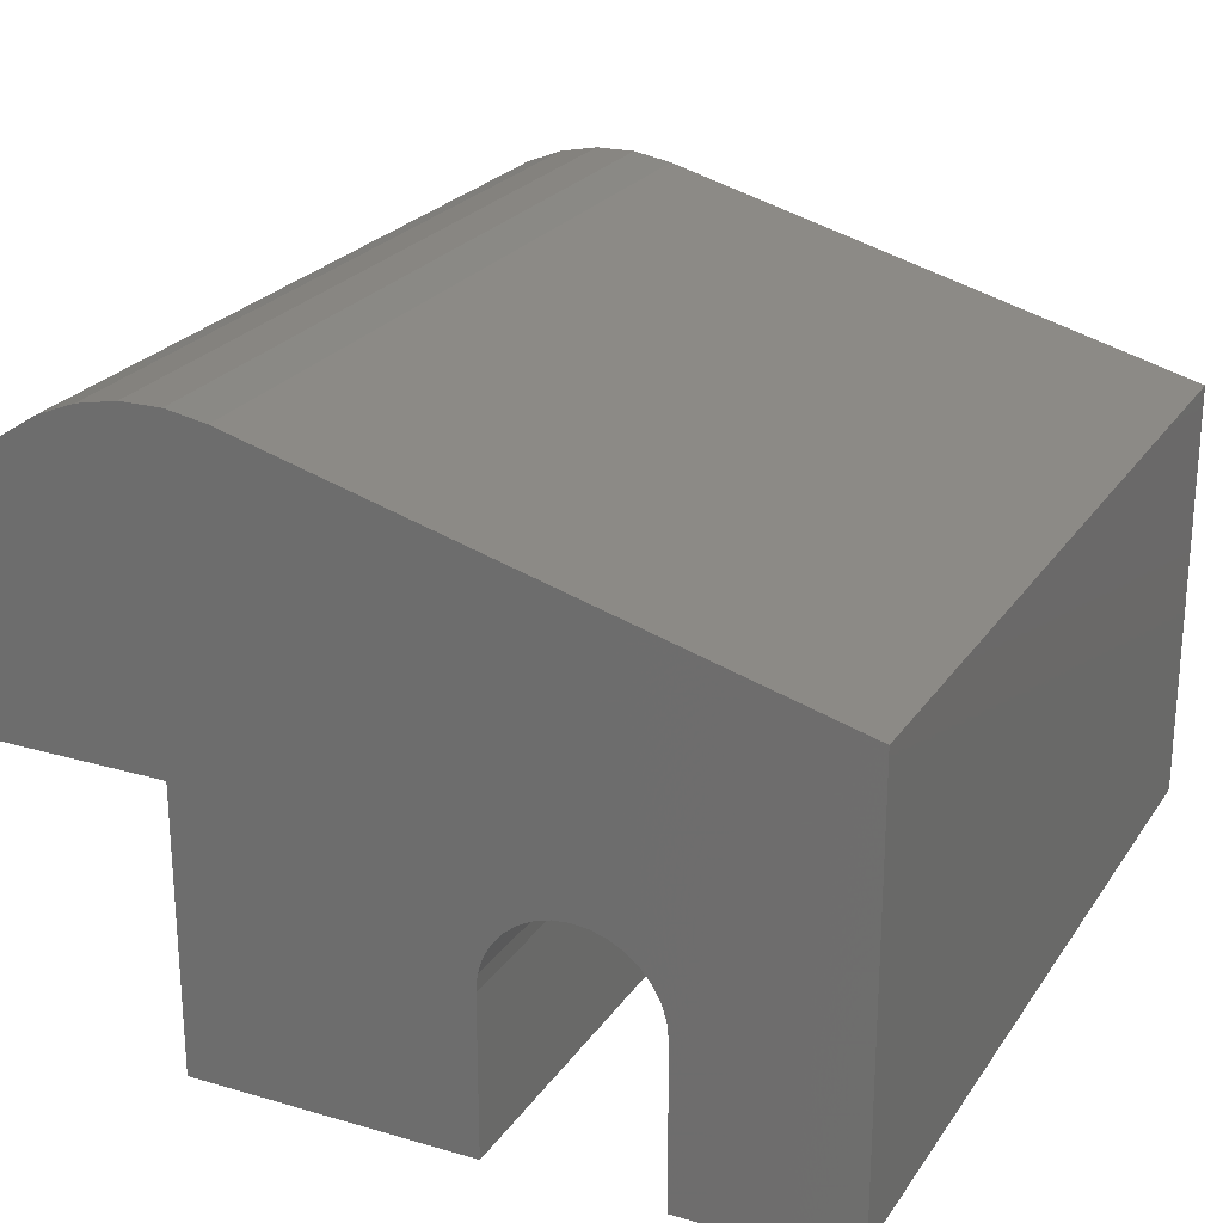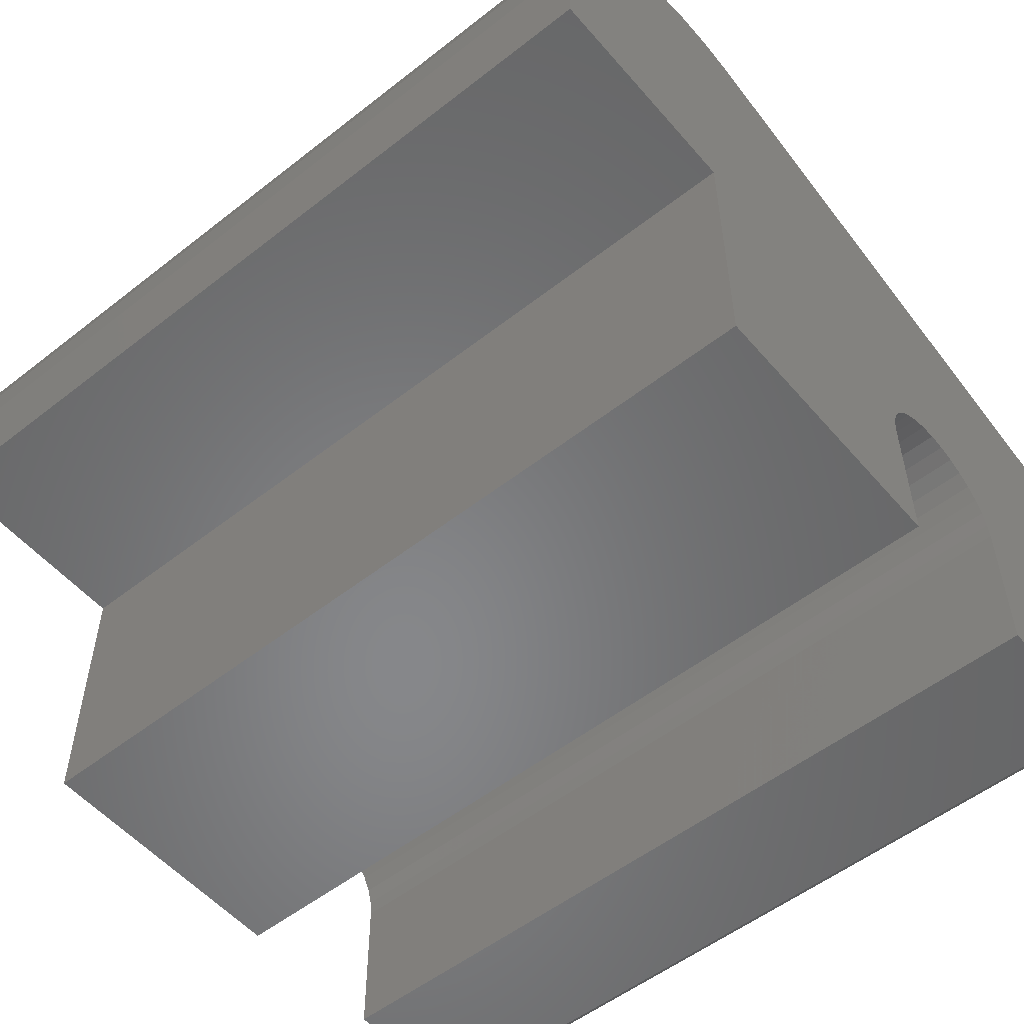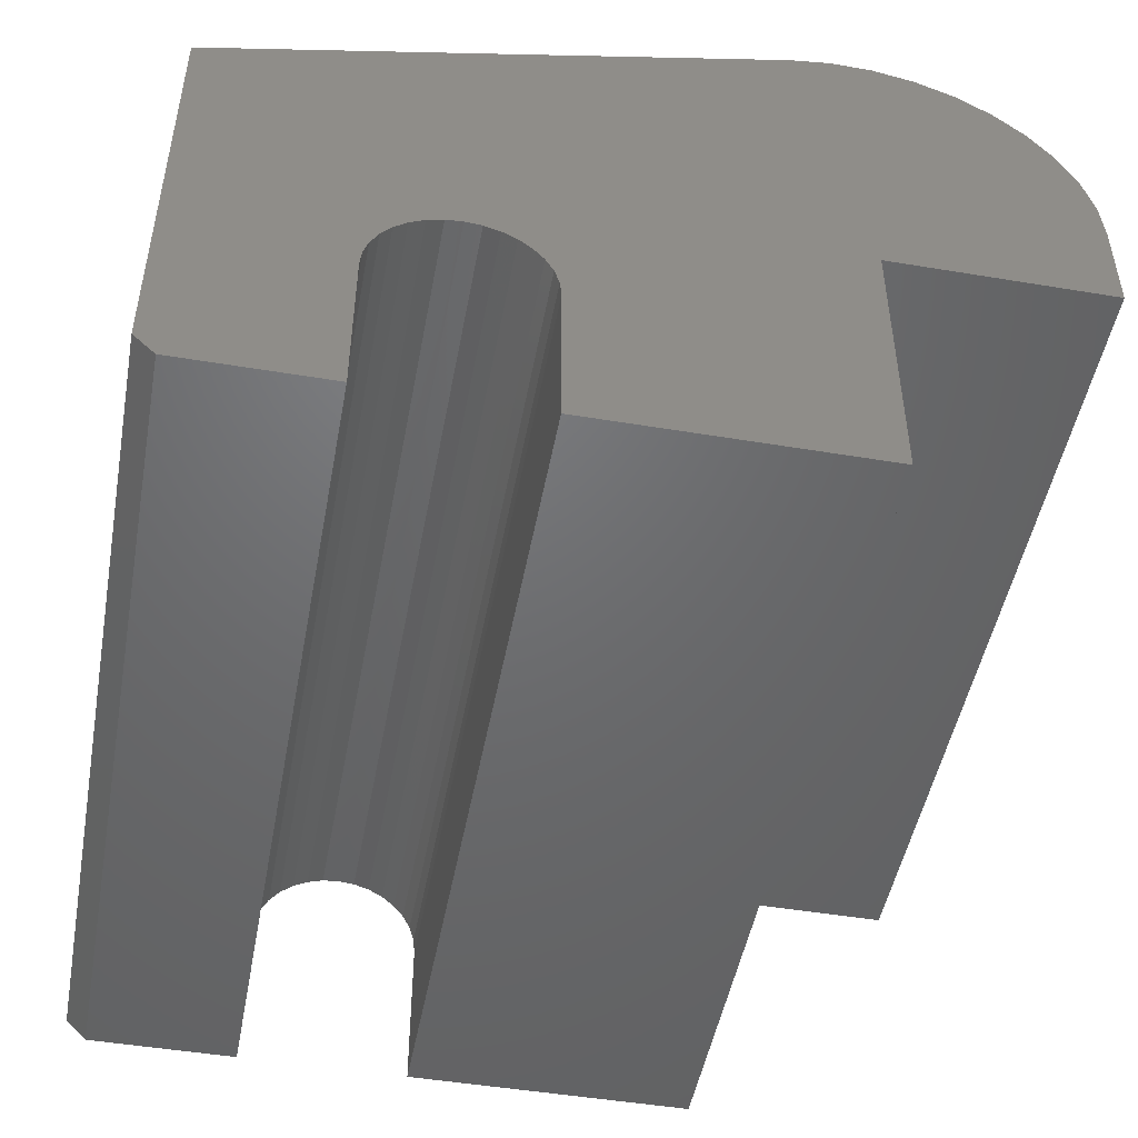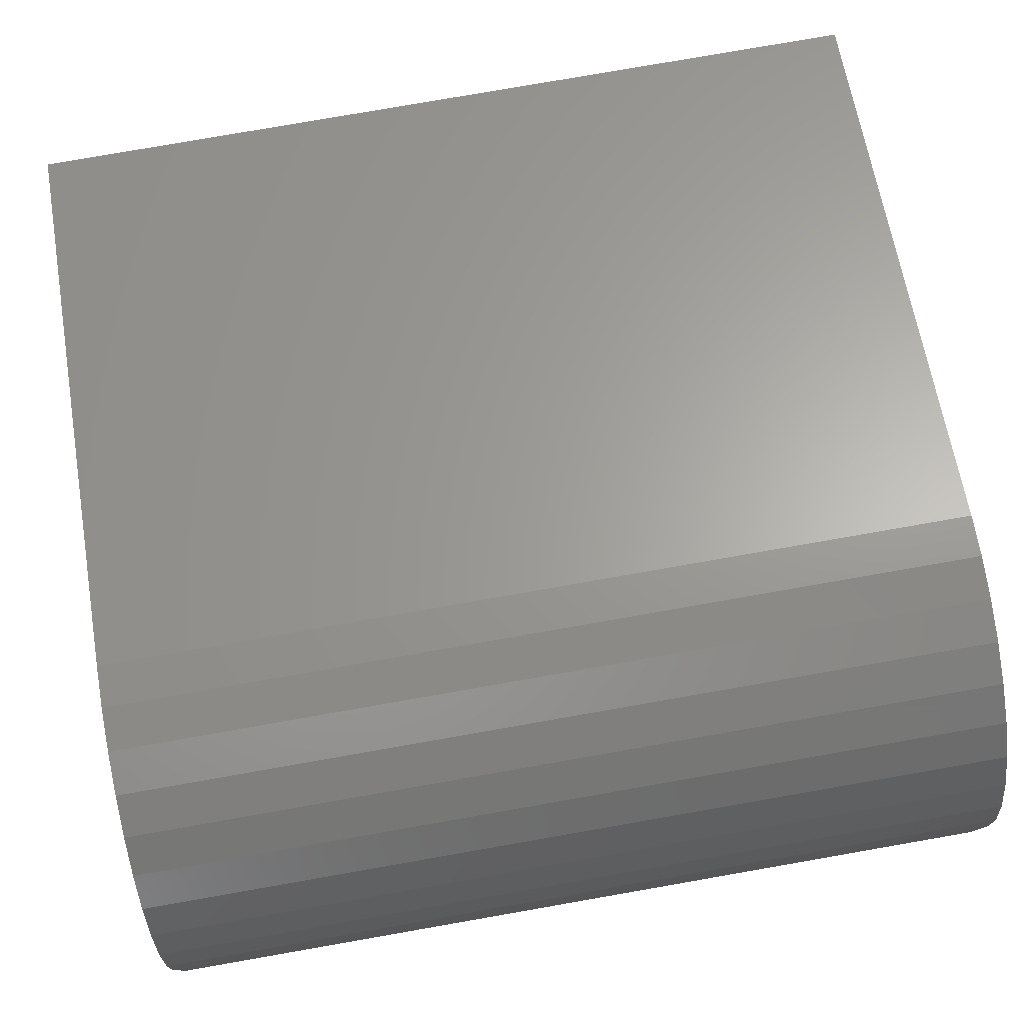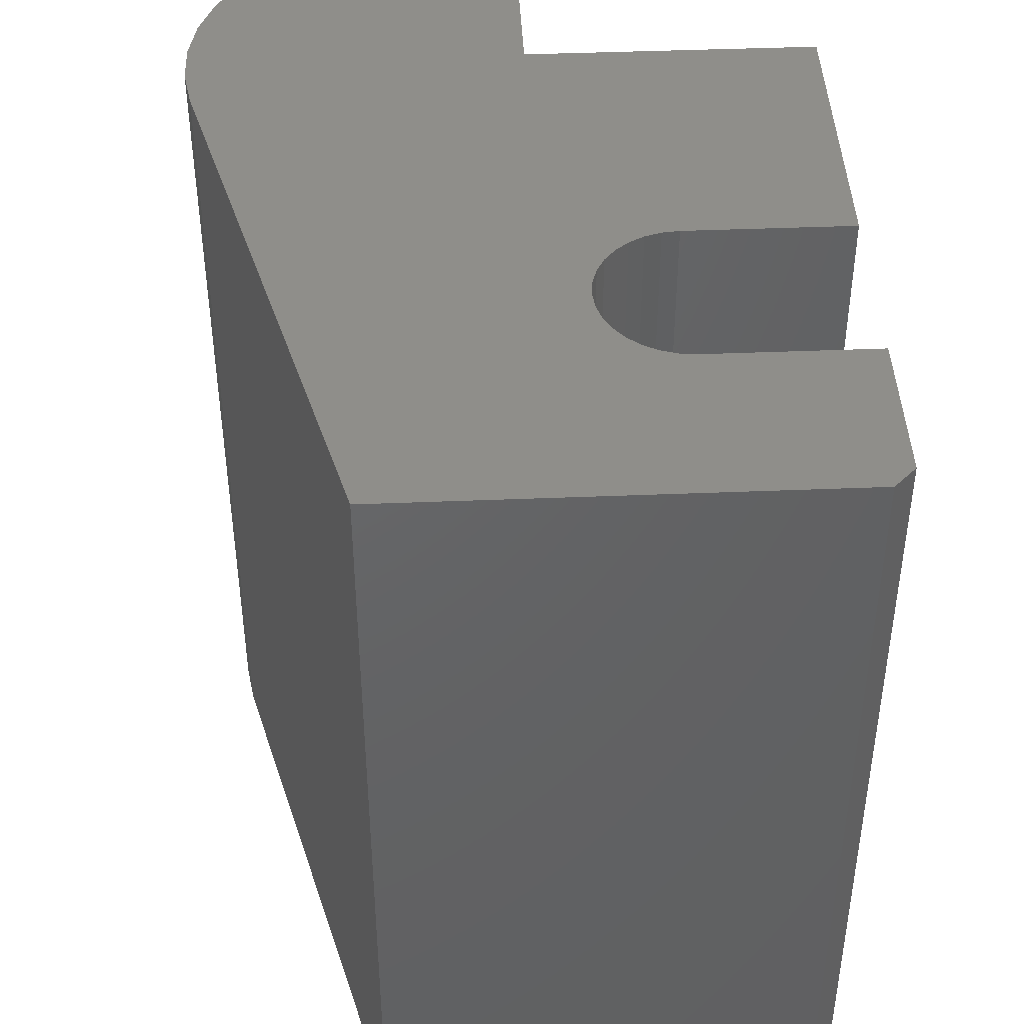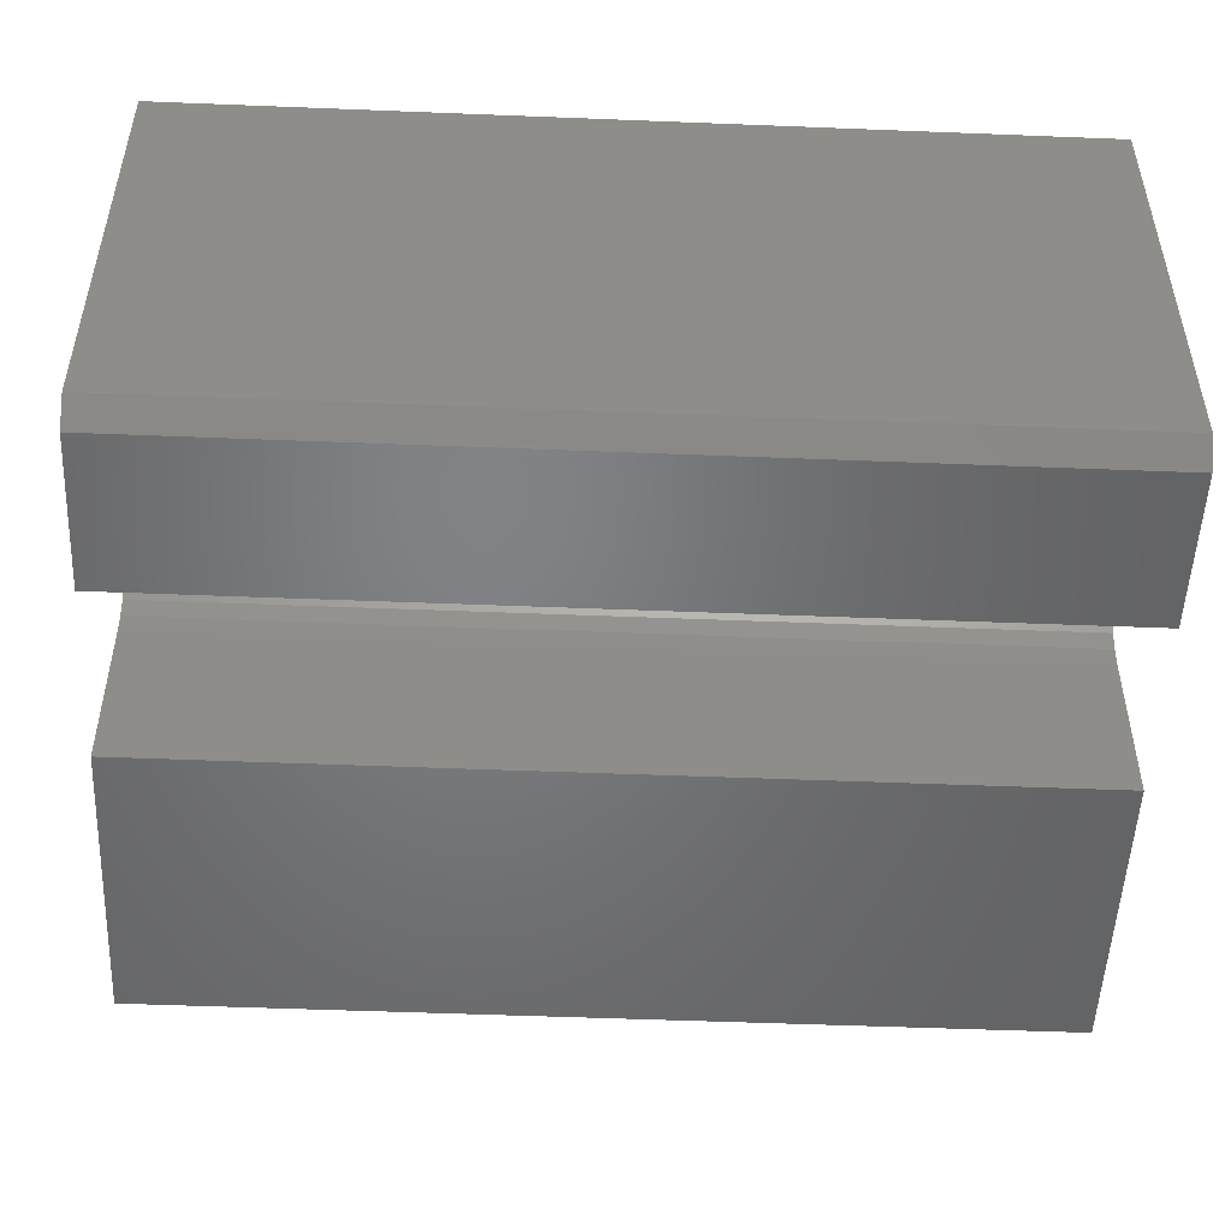
<metadata>
{"format":"stl","ext":"stl","renderer":"f3d","projection":"perspective","resolution":1024,"background":"white","views":[{"elev":24.0,"azim":-154.2,"up":"+Y"},{"elev":-54.0,"azim":129.8,"up":"+Y"},{"elev":-48.7,"azim":-10.5,"up":"+Y"},{"elev":78.7,"azim":80.1,"up":"+Y"},{"elev":44.0,"azim":-92.7,"up":"+Z"},{"elev":-51.0,"azim":-92.5,"up":"+Y"}]}
</metadata>
<code>
# stl→obj: 72 verts, 140 faces
v 0.4145 0.4474 0.625
v 0.4758 0.4519 0.625
v 0.4449 0.4524 0.625
v 0.506 0.4456 0.625
v 0.01562 0 0.625
v 0.125 0 0.625
v 0 0.01562 0.625
v 0 0.3355 0.625
v 0.125 0.1184 0.625
v 0.1262 0.1306 0.625
v 0.1298 0.1423 0.625
v 0.1355 0.1531 0.625
v 0.1433 0.1626 0.625
v 0.1528 0.1704 0.625
v 0.1636 0.1762 0.625
v 0.1753 0.1797 0.625
v 0.1875 0.1809 0.625
v 0.6145 0.3434 0.625
v 0.6012 0.3713 0.625
v 0.583 0.3962 0.625
v 0.5605 0.4173 0.625
v 0.5345 0.434 0.625
v 0.4605 0.2105 0.625
v 0.1997 0.1797 0.625
v 0.2114 0.1762 0.625
v 0.2222 0.1704 0.625
v 0.2317 0.1626 0.625
v 0.2395 0.1531 0.625
v 0.2452 0.1423 0.625
v 0.2488 0.1306 0.625
v 0.25 0.1184 0.625
v 0.25 0 0.625
v 0.4605 0 0.625
v 0.6226 0.3137 0.625
v 0.625 0.2829 0.625
v 0.625 0.2105 0.625
v 0.4449 0.4524 0
v 0.4758 0.4519 0
v 0.4145 0.4474 0
v 0.506 0.4456 0
v 0 0.01562 0
v 0.125 0 0
v 0.01562 0 0
v 0 0.3355 0
v 0.1875 0.1809 0
v 0.1753 0.1797 0
v 0.1636 0.1762 0
v 0.1528 0.1704 0
v 0.1433 0.1626 0
v 0.1355 0.1531 0
v 0.1298 0.1423 0
v 0.1262 0.1306 0
v 0.125 0.1184 0
v 0.5345 0.434 0
v 0.5605 0.4173 0
v 0.583 0.3962 0
v 0.6012 0.3713 0
v 0.6145 0.3434 0
v 0.4605 0.2105 0
v 0.4605 0 0
v 0.25 0 0
v 0.25 0.1184 0
v 0.2488 0.1306 0
v 0.2452 0.1423 0
v 0.2395 0.1531 0
v 0.2317 0.1626 0
v 0.2222 0.1704 0
v 0.2114 0.1762 0
v 0.1997 0.1797 0
v 0.625 0.2105 0
v 0.625 0.2829 0
v 0.6226 0.3137 0
f 1 2 3
f 1 4 2
f 5 6 7
f 8 7 6
f 8 6 9
f 8 9 10
f 8 10 11
f 8 11 12
f 8 12 13
f 8 13 14
f 8 14 15
f 8 15 16
f 8 16 17
f 8 18 19
f 8 19 20
f 8 20 21
f 8 21 22
f 8 22 4
f 8 4 1
f 23 17 24
f 23 24 25
f 23 25 26
f 23 26 27
f 23 27 28
f 23 28 29
f 23 29 30
f 23 30 31
f 23 31 32
f 23 32 33
f 18 8 34
f 34 8 17
f 34 17 35
f 35 17 23
f 35 23 36
f 37 38 39
f 38 40 39
f 41 42 43
f 44 45 46
f 44 46 47
f 44 47 48
f 44 48 49
f 44 49 50
f 44 50 51
f 44 51 52
f 44 52 53
f 44 53 42
f 44 42 41
f 44 39 40
f 44 40 54
f 44 54 55
f 44 55 56
f 44 56 57
f 44 57 58
f 59 60 61
f 59 61 62
f 59 62 63
f 59 63 64
f 59 64 65
f 59 65 66
f 59 66 67
f 59 67 68
f 59 68 69
f 59 69 45
f 70 59 71
f 71 59 45
f 71 45 72
f 72 45 44
f 72 44 58
f 44 41 8
f 8 41 7
f 43 42 5
f 5 42 6
f 41 43 7
f 7 43 5
f 39 44 1
f 1 44 8
f 39 1 37
f 37 1 3
f 37 3 38
f 38 3 2
f 38 2 40
f 40 2 4
f 40 4 54
f 54 4 22
f 54 22 55
f 55 22 21
f 55 21 56
f 56 21 20
f 56 20 57
f 57 20 19
f 57 19 58
f 58 19 18
f 58 18 72
f 72 18 34
f 72 34 71
f 71 34 35
f 70 71 36
f 36 71 35
f 59 70 23
f 23 70 36
f 60 59 33
f 33 59 23
f 61 60 32
f 32 60 33
f 62 61 31
f 31 61 32
f 45 16 46
f 46 16 15
f 46 15 47
f 47 15 14
f 47 14 48
f 48 14 13
f 48 13 49
f 49 13 12
f 49 12 50
f 50 12 11
f 50 11 51
f 51 11 10
f 51 10 52
f 52 10 9
f 52 9 53
f 16 45 17
f 17 45 69
f 17 69 24
f 24 69 68
f 24 68 25
f 25 68 67
f 25 67 26
f 26 67 66
f 26 66 27
f 27 66 65
f 27 65 28
f 28 65 64
f 28 64 29
f 29 64 63
f 29 63 30
f 30 63 62
f 30 62 31
f 42 53 6
f 6 53 9

</code>
